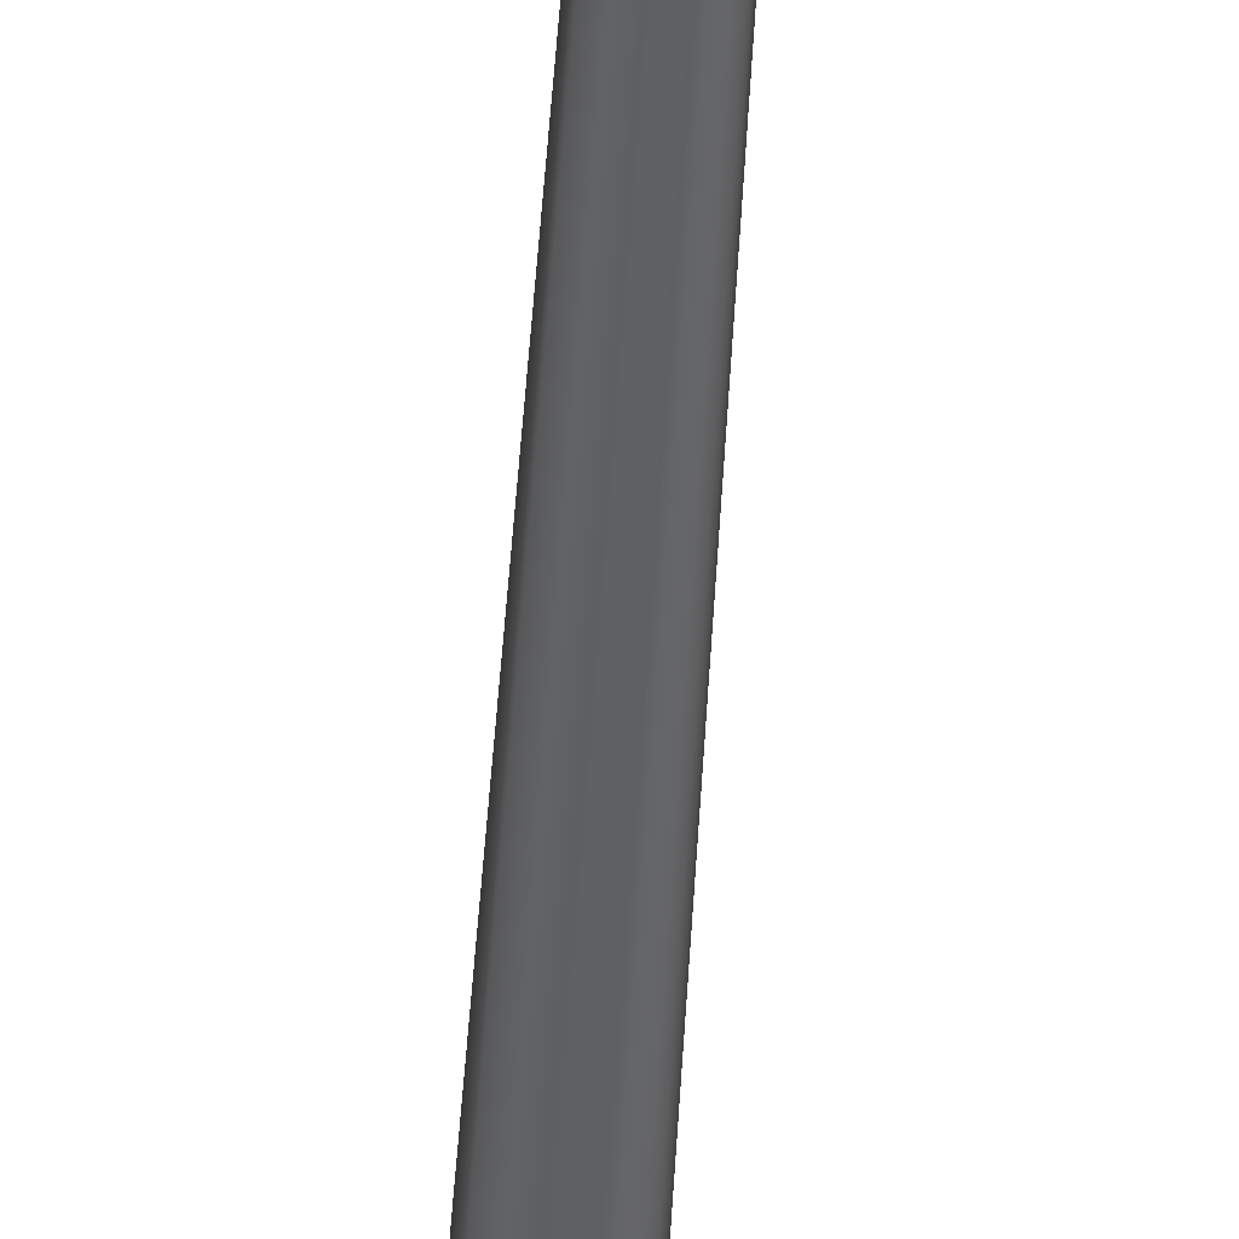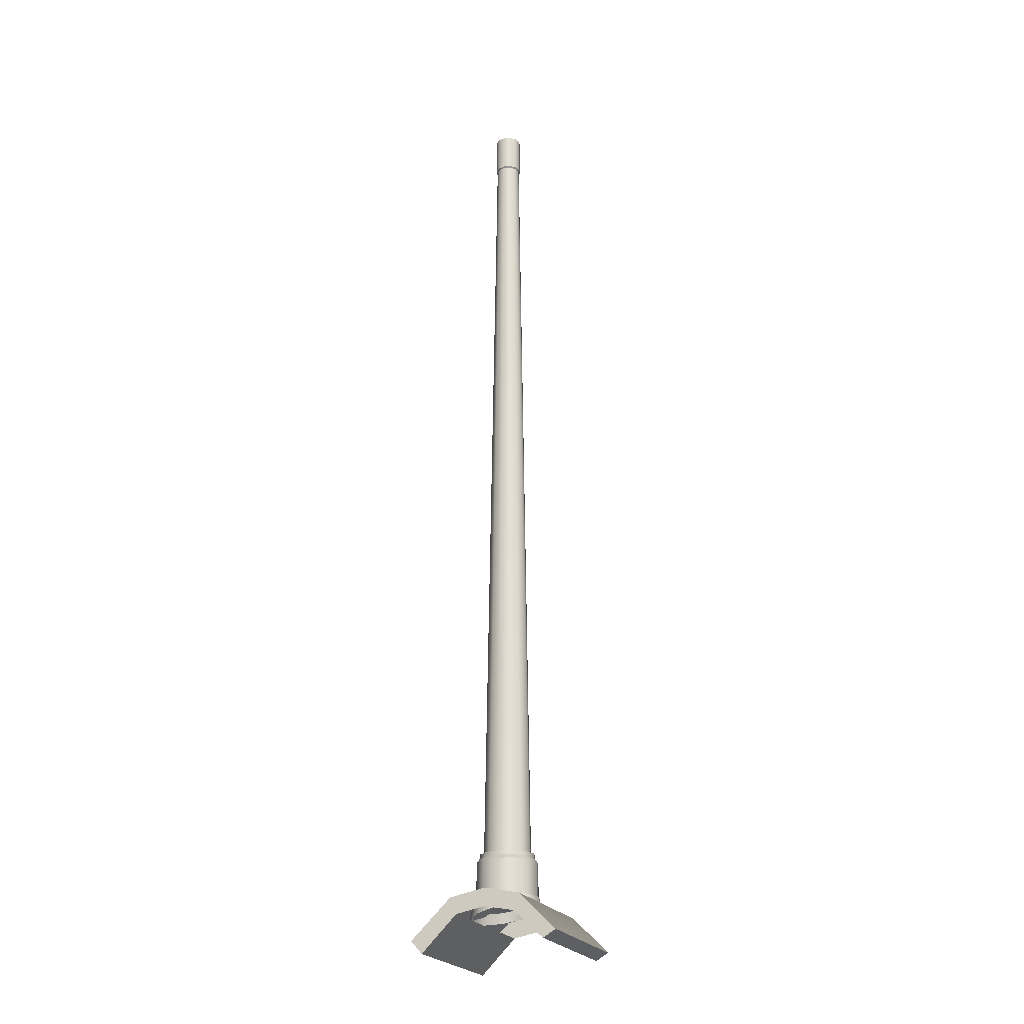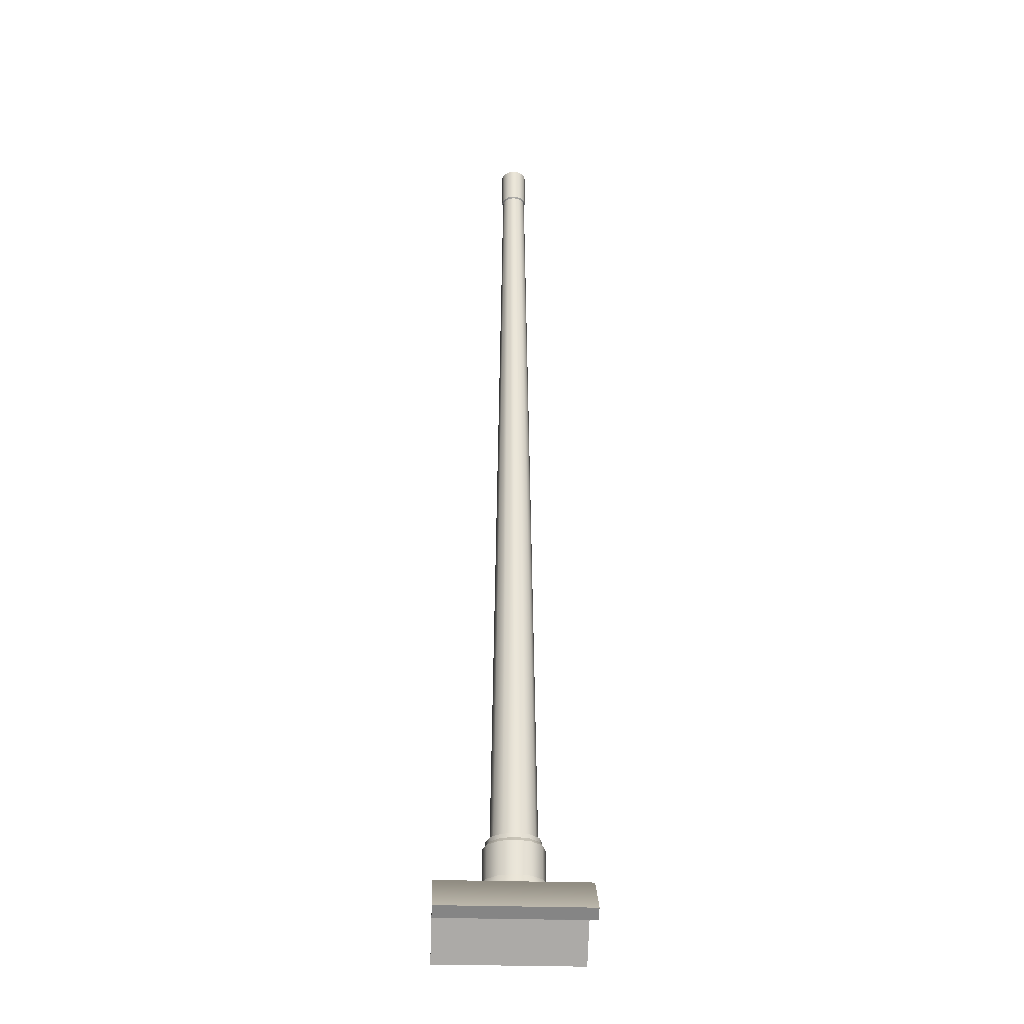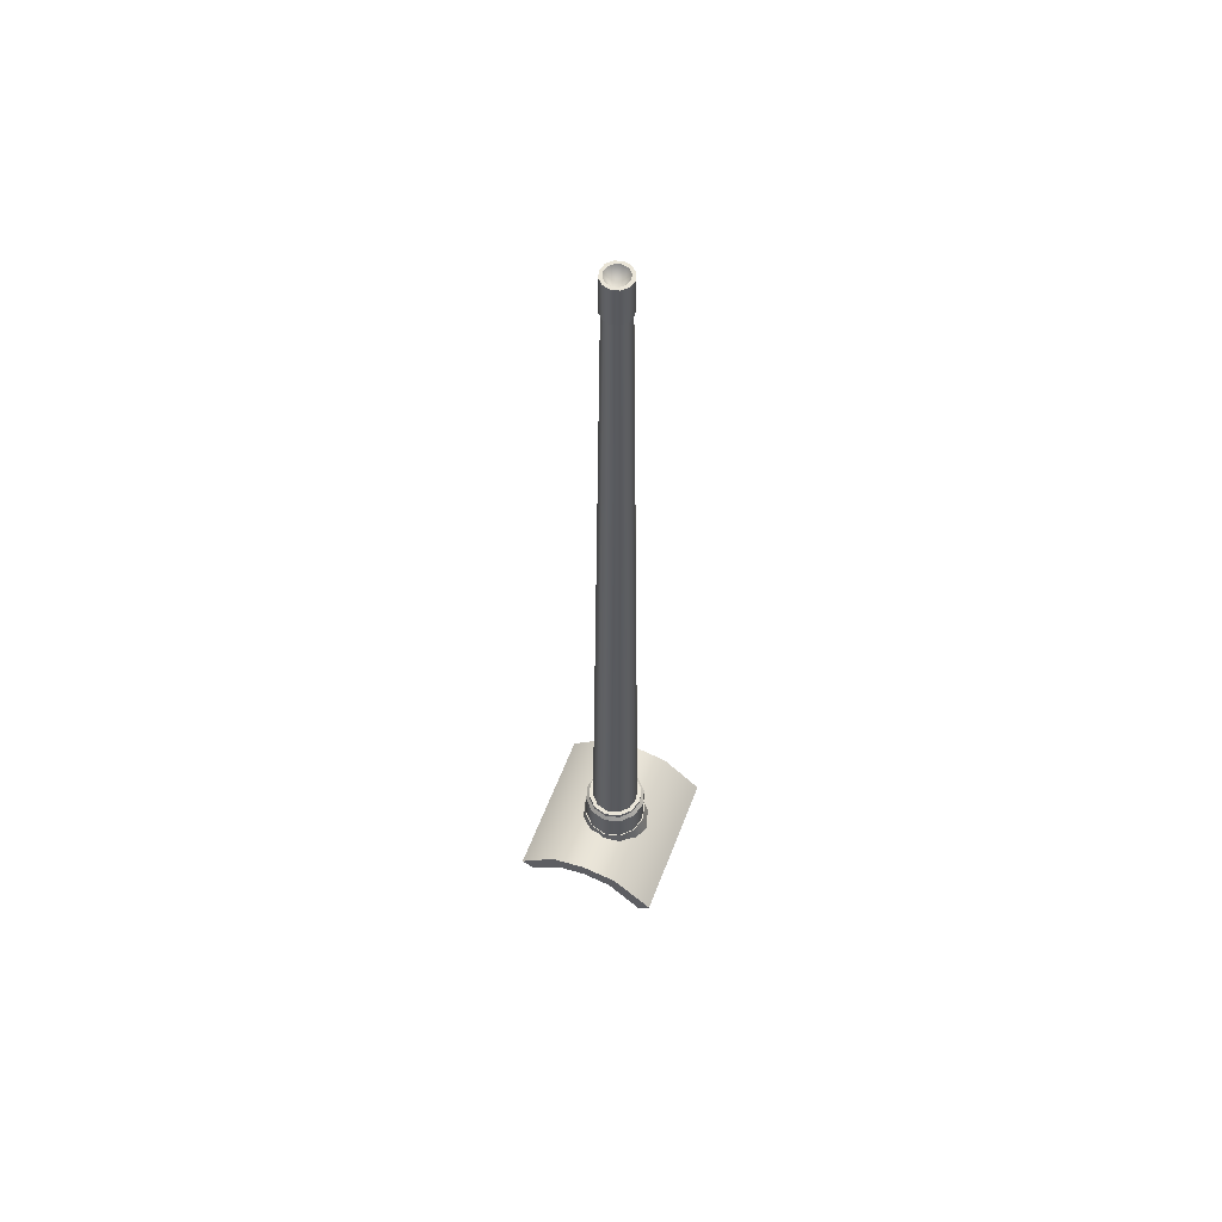
<metadata>
{"format":"obj","ext":"obj","renderer":"f3d","projection":"perspective","resolution":1024,"background":"white","views":[{"elev":-49.5,"azim":176.5,"up":"+Z"},{"elev":-22.9,"azim":-68.6,"up":"+Y"},{"elev":-30.6,"azim":-2.8,"up":"+Y"},{"elev":59.6,"azim":111.1,"up":"+Y"}]}
</metadata>
<code>
v 0.3064 2.335 1.786
v 0.3064 2.176 1.622
v -0.3241 2.335 1.786
v -0.3241 2.335 1.786
v 0.3064 2.176 1.622
v -0.3241 2.176 1.622
v 0.3064 2.365 1.932
v 0.3064 2.335 1.786
v -0.3241 2.365 1.932
v -0.3241 2.365 1.932
v 0.3064 2.335 2.078
v 0.3064 2.365 1.932
v -0.3241 2.335 2.078
v -0.3241 2.335 2.078
v 0.3064 2.188 2.227
v 0.3064 2.335 2.078
v -0.3241 2.188 2.227
v -0.3241 2.188 2.227
v -0.3241 2.124 1.668
v 0.3064 2.124 1.668
v -0.3241 2.269 1.813
v 0.3064 2.269 1.813
v 0.3064 2.335 1.786
v 0.3064 2.269 1.813
v 0.3064 2.176 1.622
v 0.3064 2.176 1.622
v 0.3064 2.269 1.813
v 0.3064 2.124 1.668
v -0.3241 2.176 1.622
v 0.3064 2.176 1.622
v -0.3241 2.124 1.668
v -0.3241 2.124 1.668
v 0.3064 2.176 1.622
v 0.3064 2.124 1.668
v -0.3241 2.335 1.786
v -0.3241 2.176 1.622
v -0.3241 2.269 1.813
v -0.3241 2.269 1.813
v -0.3241 2.176 1.622
v -0.3241 2.124 1.668
v 0.3064 2.365 1.932
v 0.3064 2.293 1.932
v 0.3064 2.335 1.786
v 0.3064 2.335 1.786
v 0.3064 2.293 1.932
v 0.3064 2.269 1.813
v -0.3241 2.365 1.932
v -0.3241 2.335 1.786
v -0.3241 2.293 1.932
v -0.3241 2.293 1.932
v -0.3241 2.335 1.786
v -0.3241 2.269 1.813
v 0.3064 2.335 2.078
v 0.3064 2.27 2.05
v 0.3064 2.365 1.932
v 0.3064 2.27 2.05
v -0.3241 2.335 2.078
v -0.3241 2.365 1.932
v -0.3241 2.27 2.05
v -0.3241 2.27 2.05
v -0.3241 2.365 1.932
v -0.3241 2.293 1.932
v 0.3064 2.335 2.078
v 0.3064 2.188 2.227
v 0.3064 2.27 2.05
v 0.3064 2.27 2.05
v 0.3064 2.188 2.227
v 0.3064 2.156 2.176
v -0.3241 2.335 2.078
v -0.3241 2.27 2.05
v -0.3241 2.188 2.227
v -0.3241 2.188 2.227
v -0.3241 2.27 2.05
v -0.3241 2.156 2.176
v 0.3064 2.188 2.227
v -0.3241 2.188 2.227
v 0.3064 2.156 2.176
v 0.3064 2.156 2.176
v -0.3241 2.188 2.227
v -0.3241 2.156 2.176
v 0 2.555 2.017
v -0.05756 2.555 2.001
v 0 2.538 2.017
v -0.05756 2.538 2.001
v 0 2.538 2.017
v -0.05756 2.538 2.001
v 0 2.522 2.03
v 0 2.522 2.03
v -0.05756 2.538 2.001
v -0.06424 2.522 2.013
v 0 2.522 2.03
v -0.06424 2.522 2.013
v 0 2.377 2.03
v -0.06424 2.377 2.013
v -0.0997 2.555 1.959
v -0.0997 2.538 1.959
v -0.05756 2.538 2.001
v -0.0997 2.538 1.959
v -0.06424 2.522 2.013
v -0.06424 2.522 2.013
v -0.0997 2.538 1.959
v -0.1113 2.522 1.966
v -0.1113 2.522 1.966
v -0.1113 2.377 1.966
v -0.1151 2.555 1.901
v -0.1151 2.538 1.901
v -0.0997 2.538 1.959
v -0.1151 2.538 1.901
v -0.1113 2.522 1.966
v -0.1113 2.522 1.966
v -0.1151 2.538 1.901
v -0.1285 2.522 1.901
v -0.1285 2.522 1.901
v -0.1285 2.377 1.901
v -0.0997 2.555 1.844
v -0.0997 2.538 1.844
v -0.1151 2.538 1.901
v -0.0997 2.538 1.844
v -0.1285 2.522 1.901
v -0.1285 2.522 1.901
v -0.0997 2.538 1.844
v -0.1113 2.522 1.837
v -0.1113 2.522 1.837
v -0.1113 2.377 1.837
v -0.05756 2.555 1.802
v -0.05756 2.538 1.802
v -0.0997 2.538 1.844
v -0.05756 2.538 1.802
v -0.1113 2.522 1.837
v -0.1113 2.522 1.837
v -0.05756 2.538 1.802
v -0.06424 2.522 1.79
v -0.06424 2.522 1.79
v -0.06424 2.377 1.79
v 0 2.555 1.786
v 0 2.538 1.786
v -0.05756 2.538 1.802
v 0 2.538 1.786
v -0.06424 2.522 1.79
v -0.06424 2.522 1.79
v 0 2.538 1.786
v 0 2.522 1.773
v 0 2.522 1.773
v 0 2.377 1.773
v 0 2.555 1.786
v 0.05756 2.555 1.802
v 0 2.538 1.786
v 0.05756 2.538 1.802
v 0 2.538 1.786
v 0.05756 2.538 1.802
v 0 2.522 1.773
v 0 2.522 1.773
v 0.05756 2.538 1.802
v 0.06424 2.522 1.79
v 0 2.522 1.773
v 0.06424 2.522 1.79
v 0 2.377 1.773
v 0.06424 2.377 1.79
v 0.0997 2.555 1.844
v 0.0997 2.538 1.844
v 0.0997 2.538 1.844
v 0.06424 2.522 1.79
v 0.0997 2.538 1.844
v 0.1113 2.522 1.837
v 0.1113 2.522 1.837
v 0.1113 2.377 1.837
v 0.1151 2.555 1.901
v 0.1151 2.538 1.901
v 0.0997 2.538 1.844
v 0.1151 2.538 1.901
v 0.1113 2.522 1.837
v 0.1113 2.522 1.837
v 0.1151 2.538 1.901
v 0.1285 2.522 1.901
v 0.1285 2.522 1.901
v 0.1285 2.377 1.901
v 0.0997 2.555 1.959
v 0.0997 2.538 1.959
v 0.1151 2.538 1.901
v 0.0997 2.538 1.959
v 0.1285 2.522 1.901
v 0.1285 2.522 1.901
v 0.0997 2.538 1.959
v 0.1113 2.522 1.966
v 0.1113 2.522 1.966
v 0.1113 2.377 1.966
v 0.05756 2.555 2.001
v 0.05756 2.538 2.001
v 0.0997 2.538 1.959
v 0.05756 2.538 2.001
v 0.1113 2.522 1.966
v 0.1113 2.522 1.966
v 0.05756 2.538 2.001
v 0.06424 2.522 2.013
v 0.06424 2.522 2.013
v 0.06424 2.377 2.013
v 0.05756 2.538 2.001
v 0 2.538 2.017
v 0.06424 2.522 2.013
v 0.06424 2.522 2.013
v 0 2.555 2.017
v 0.05756 2.555 2.001
v -0.05756 2.555 2.001
v 0.0997 2.555 1.959
v 0.1151 2.555 1.901
v 0.0997 2.555 1.844
v 0.05756 2.555 1.802
v 0 2.555 1.786
v -0.05756 2.555 1.802
v -0.0997 2.555 1.844
v -0.1151 2.555 1.901
v -0.0997 2.555 1.959
v -0.06629 2.38 2.016
v 0 2.38 2.034
v -0.1148 2.38 1.968
v 0 2.38 2.034
v 0.06629 2.38 2.016
v -0.1148 2.38 1.968
v 0.1148 2.38 1.968
v 0.1326 2.38 1.901
v 0.1148 2.38 1.835
v 0.06629 2.38 1.787
v 0 2.38 1.769
v -0.06629 2.38 1.787
v -0.1148 2.38 1.835
v -0.1148 2.38 1.835
v -0.1326 2.38 1.901
v -0.1148 2.38 1.968
v -0.1148 2.38 1.968
v -0.1345 2.307 1.979
v -0.06629 2.38 2.016
v -0.06629 2.38 2.016
v -0.1345 2.307 1.979
v -0.07764 2.298 2.036
v -0.1326 2.38 1.901
v -0.1553 2.318 1.901
v -0.1148 2.38 1.968
v -0.1148 2.38 1.968
v -0.1553 2.318 1.901
v -0.1345 2.307 1.979
v -0.1148 2.38 1.835
v -0.1553 2.318 1.901
v -0.1148 2.38 1.835
v -0.1345 2.302 1.824
v -0.1148 2.38 1.835
v -0.06629 2.38 1.787
v -0.1345 2.302 1.824
v -0.1345 2.302 1.824
v -0.06629 2.38 1.787
v -0.07763 2.29 1.767
v 0 2.38 1.769
v -0.07763 2.29 1.767
v 0 2.38 1.769
v 0 2.29 1.746
v 0 2.38 1.769
v 0.06629 2.38 1.787
v 0 2.29 1.746
v 0 2.29 1.746
v 0.06629 2.38 1.787
v 0.07764 2.29 1.767
v 0.1148 2.38 1.835
v 0.1345 2.302 1.824
v 0.06629 2.38 1.787
v 0.1345 2.302 1.824
v 0.1326 2.38 1.901
v 0.1553 2.318 1.901
v 0.1148 2.38 1.835
v 0.1148 2.38 1.835
v 0.1553 2.318 1.901
v 0.1345 2.302 1.824
v 0.1148 2.38 1.968
v 0.1553 2.318 1.901
v 0.1148 2.38 1.968
v 0.1345 2.307 1.979
v 0.1148 2.38 1.968
v 0.06629 2.38 2.016
v 0.1345 2.307 1.979
v 0.1345 2.307 1.979
v 0.06629 2.38 2.016
v 0.07764 2.298 2.036
v 0 2.38 2.034
v 0.07764 2.298 2.036
v 0 2.38 2.034
v 0 2.293 2.057
v -0.06629 2.38 2.016
v -0.07764 2.298 2.036
v 0 2.38 2.034
v -0.07764 2.298 2.036
v 0 6.049 1.958
v -0.02851 6.049 1.951
v 0 5.887 1.958
v -0.02851 5.887 1.951
v 0 5.887 1.958
v -0.02851 5.887 1.951
v 0 5.881 1.953
v 0 5.881 1.953
v -0.02851 5.887 1.951
v -0.0258 5.881 1.946
v 0 5.881 1.953
v -0.0258 5.881 1.946
v 0 2.38 2.002
v -0.05024 2.38 1.988
v -0.04938 6.049 1.93
v -0.04938 5.887 1.93
v -0.02851 5.887 1.951
v -0.04938 5.887 1.93
v -0.0258 5.881 1.946
v -0.04469 5.881 1.927
v -0.0258 5.881 1.946
v -0.04469 5.881 1.927
v -0.05024 2.38 1.988
v -0.08701 2.38 1.952
v -0.05701 6.049 1.901
v -0.05701 5.887 1.901
v -0.04938 5.887 1.93
v -0.05701 5.887 1.901
v -0.04469 5.881 1.927
v -0.0516 5.881 1.901
v -0.04469 5.881 1.927
v -0.0516 5.881 1.901
v -0.08701 2.38 1.952
v -0.1005 2.38 1.901
v -0.04938 6.049 1.873
v -0.04938 5.887 1.873
v -0.05701 5.887 1.901
v -0.04938 5.887 1.873
v -0.0516 5.881 1.901
v -0.04469 5.881 1.876
v -0.0516 5.881 1.901
v -0.04469 5.881 1.876
v -0.1005 2.38 1.901
v -0.08701 2.38 1.851
v -0.02851 6.049 1.852
v -0.02851 5.887 1.852
v -0.04938 5.887 1.873
v -0.02851 5.887 1.852
v -0.04469 5.881 1.876
v -0.0258 5.881 1.857
v -0.04469 5.881 1.876
v -0.0258 5.881 1.857
v -0.08701 2.38 1.851
v -0.05024 2.38 1.814
v 0 6.049 1.844
v 0 5.887 1.844
v -0.02851 5.887 1.852
v 0 5.887 1.844
v -0.0258 5.881 1.857
v -0.0258 5.881 1.857
v 0 5.887 1.844
v 0 5.881 1.85
v -0.0258 5.881 1.857
v 0 5.881 1.85
v -0.05024 2.38 1.814
v -0.05024 2.38 1.814
v 0 5.881 1.85
v 0 2.38 1.801
v 0 6.049 1.844
v 0.02851 6.049 1.852
v 0 5.887 1.844
v 0.02851 5.887 1.852
v 0 5.887 1.844
v 0.02851 5.887 1.852
v 0 5.881 1.85
v 0.0258 5.881 1.857
v 0 5.881 1.85
v 0.0258 5.881 1.857
v 0 2.38 1.801
v 0 2.38 1.801
v 0.0258 5.881 1.857
v 0.05024 2.38 1.814
v 0.04937 6.049 1.873
v 0.04937 5.887 1.873
v 0.02851 5.887 1.852
v 0.04937 5.887 1.873
v 0.0258 5.881 1.857
v 0.04469 5.881 1.876
v 0.0258 5.881 1.857
v 0.04469 5.881 1.876
v 0.05024 2.38 1.814
v 0.08701 2.38 1.851
v 0.05701 6.049 1.901
v 0.05701 5.887 1.901
v 0.04937 5.887 1.873
v 0.05701 5.887 1.901
v 0.04469 5.881 1.876
v 0.0516 5.881 1.901
v 0.04469 5.881 1.876
v 0.0516 5.881 1.901
v 0.08701 2.38 1.851
v 0.1005 2.38 1.901
v 0.04937 6.049 1.93
v 0.04937 5.887 1.93
v 0.05701 5.887 1.901
v 0.04937 5.887 1.93
v 0.0516 5.881 1.901
v 0.0516 5.881 1.901
v 0.04937 5.887 1.93
v 0.04469 5.881 1.927
v 0.0516 5.881 1.901
v 0.04469 5.881 1.927
v 0.1005 2.38 1.901
v 0.1005 2.38 1.901
v 0.04469 5.881 1.927
v 0.08701 2.38 1.952
v 0.02851 6.049 1.951
v 0.02851 5.887 1.951
v 0.04937 5.887 1.93
v 0.02851 5.887 1.951
v 0.04469 5.881 1.927
v 0.04469 5.881 1.927
v 0.02851 5.887 1.951
v 0.0258 5.881 1.946
v 0.04469 5.881 1.927
v 0.0258 5.881 1.946
v 0.08701 2.38 1.952
v 0.08701 2.38 1.952
v 0.0258 5.881 1.946
v 0.05024 2.38 1.988
v 0.02851 5.887 1.951
v 0 5.887 1.958
v 0.0258 5.881 1.946
v 0 5.881 1.953
v 0.0258 5.881 1.946
v 0 5.881 1.953
v 0.05024 2.38 1.988
v 0 2.38 2.002
v -0.02851 6.049 1.951
v 0 6.049 1.958
v -0.02229 6.049 1.94
v 0 6.049 1.946
v -0.04938 6.049 1.93
v -0.03861 6.049 1.924
v -0.03861 6.049 1.924
v -0.02851 6.049 1.951
v -0.02229 6.049 1.94
v -0.05701 6.049 1.901
v -0.04459 6.049 1.901
v -0.04459 6.049 1.901
v -0.04938 6.049 1.93
v -0.03861 6.049 1.924
v -0.04938 6.049 1.873
v -0.05701 6.049 1.901
v -0.03861 6.049 1.879
v -0.03861 6.049 1.879
v -0.02851 6.049 1.852
v -0.04938 6.049 1.873
v -0.02229 6.049 1.863
v -0.02229 6.049 1.863
v -0.04938 6.049 1.873
v -0.03861 6.049 1.879
v 0 6.049 1.844
v -0.02851 6.049 1.852
v 0 6.049 1.857
v 0 6.049 1.857
v -0.02851 6.049 1.852
v -0.02229 6.049 1.863
v 0.02851 6.049 1.852
v 0.02229 6.049 1.863
v 0.02229 6.049 1.863
v 0 6.049 1.844
v 0 6.049 1.857
v 0.04937 6.049 1.873
v 0.02851 6.049 1.852
v 0.03861 6.049 1.879
v 0.03861 6.049 1.879
v 0.05701 6.049 1.901
v 0.04937 6.049 1.873
v 0.04459 6.049 1.901
v 0.04459 6.049 1.901
v 0.04937 6.049 1.873
v 0.03861 6.049 1.879
v 0.04937 6.049 1.93
v 0.05701 6.049 1.901
v 0.03861 6.049 1.924
v 0.03861 6.049 1.924
v 0.02851 6.049 1.951
v 0.04937 6.049 1.93
v 0.02229 6.049 1.94
v -0.02229 6.049 1.94
v 0 6.049 1.946
v 0 5.982 1.901
v -0.03861 6.049 1.924
v -0.02229 6.049 1.94
v 0 5.982 1.901
v -0.04459 6.049 1.901
v -0.03861 6.049 1.924
v -0.03861 6.049 1.879
v -0.02229 6.049 1.863
v -0.03861 6.049 1.879
v 0 6.049 1.857
v -0.02229 6.049 1.863
v 0 5.982 1.901
v 0.02229 6.049 1.863
v 0 6.049 1.857
v 0 5.982 1.901
v 0.03861 6.049 1.879
v 0.02229 6.049 1.863
v 0.04459 6.049 1.901
v 0.03861 6.049 1.879
v 0.03861 6.049 1.924
v 0.02229 6.049 1.94
v 0.03861 6.049 1.924
v 0 5.982 1.901
v 0 6.049 1.946
v 0.02229 6.049 1.94
v 0 5.982 1.901
v 0 5.982 1.901
v 0 5.982 1.901
v 0 5.982 1.901
v 0 5.982 1.901
g group_31099088_140627891134704
f 1 2 3
f 4 5 6
f 7 8 9
f 10 1 3
f 11 12 13
f 14 7 9
f 15 16 17
f 18 11 13
f 19 20 21
f 21 20 22
f 23 24 25
f 26 27 28
f 29 30 31
f 32 33 34
f 35 36 37
f 38 39 40
f 41 42 43
f 44 45 46
f 47 48 49
f 50 51 52
f 53 54 55
f 41 56 42
f 57 58 59
f 60 61 62
f 63 64 65
f 66 67 68
f 69 70 71
f 72 73 74
f 75 76 77
f 78 79 80
f 81 82 83
f 83 82 84
f 85 86 87
f 88 89 90
f 91 92 93
f 93 92 94
f 82 95 84
f 84 95 96
f 97 98 99
f 100 101 102
f 92 103 94
f 94 103 104
f 95 105 96
f 96 105 106
f 107 108 109
f 110 111 112
f 103 113 104
f 104 113 114
f 105 115 106
f 106 115 116
f 117 118 119
f 120 121 122
f 113 123 114
f 114 123 124
f 115 125 116
f 116 125 126
f 127 128 129
f 130 131 132
f 123 133 124
f 124 133 134
f 125 135 126
f 126 135 136
f 137 138 139
f 140 141 142
f 133 143 134
f 134 143 144
f 145 146 147
f 147 146 148
f 149 150 151
f 152 153 154
f 155 156 157
f 157 156 158
f 146 159 148
f 148 159 160
f 153 161 154
f 162 163 164
f 156 165 158
f 158 165 166
f 159 167 160
f 160 167 168
f 169 170 171
f 172 173 174
f 165 175 166
f 166 175 176
f 167 177 168
f 168 177 178
f 179 180 181
f 182 183 184
f 175 185 176
f 176 185 186
f 177 187 178
f 178 187 188
f 189 190 191
f 192 193 194
f 185 195 186
f 186 195 196
f 187 81 188
f 188 81 83
f 197 198 199
f 200 85 87
f 195 91 196
f 196 91 93
f 201 202 203
f 202 204 203
f 204 205 203
f 205 206 203
f 206 207 203
f 207 208 203
f 208 209 203
f 209 210 203
f 210 211 203
f 211 212 203
f 213 214 215
f 216 217 218
f 217 219 218
f 219 220 218
f 220 221 218
f 221 222 218
f 222 223 218
f 223 224 218
f 224 225 218
f 226 227 228
f 229 230 231
f 232 233 234
f 235 236 237
f 238 239 240
f 235 241 236
f 242 243 244
f 245 246 247
f 248 249 250
f 249 251 250
f 252 253 254
f 255 256 257
f 258 259 260
f 261 262 263
f 259 264 260
f 265 266 267
f 268 269 270
f 265 271 266
f 272 273 274
f 275 276 277
f 278 279 280
f 279 281 280
f 282 283 284
f 285 286 287
f 283 288 284
f 289 290 291
f 291 290 292
f 293 294 295
f 296 297 298
f 299 300 301
f 301 300 302
f 290 303 292
f 292 303 304
f 305 306 307
f 307 306 308
f 309 310 311
f 311 310 312
f 303 313 304
f 304 313 314
f 315 316 317
f 317 316 318
f 319 320 321
f 321 320 322
f 313 323 314
f 314 323 324
f 325 326 327
f 327 326 328
f 329 330 331
f 331 330 332
f 323 333 324
f 324 333 334
f 335 336 337
f 337 336 338
f 339 340 341
f 341 340 342
f 333 343 334
f 334 343 344
f 345 346 347
f 348 349 350
f 351 352 353
f 354 355 356
f 357 358 359
f 359 358 360
f 361 362 363
f 363 362 364
f 365 366 367
f 368 369 370
f 358 371 360
f 360 371 372
f 373 374 375
f 375 374 376
f 377 378 379
f 379 378 380
f 371 381 372
f 372 381 382
f 383 384 385
f 385 384 386
f 387 388 389
f 389 388 390
f 381 391 382
f 382 391 392
f 393 394 395
f 396 397 398
f 399 400 401
f 402 403 404
f 391 405 392
f 392 405 406
f 407 408 409
f 410 411 412
f 413 414 415
f 416 417 418
f 405 289 406
f 406 289 291
f 419 420 421
f 421 420 422
f 423 424 425
f 425 424 426
f 427 428 429
f 429 428 430
f 431 427 432
f 433 434 435
f 436 431 437
f 438 439 440
f 441 442 443
f 444 436 437
f 445 446 447
f 448 449 450
f 451 452 453
f 454 455 456
f 457 451 458
f 459 460 461
f 462 463 464
f 465 457 458
f 466 467 468
f 469 470 471
f 472 473 474
f 475 466 468
f 476 477 478
f 478 477 475
f 428 476 430
f 430 476 478
f 479 480 481
f 482 483 484
f 485 486 481
f 487 485 481
f 488 489 506
f 490 491 492
f 493 494 495
f 496 497 507
f 498 499 508
f 500 498 509
f 501 502 503
f 504 505 510

</code>
